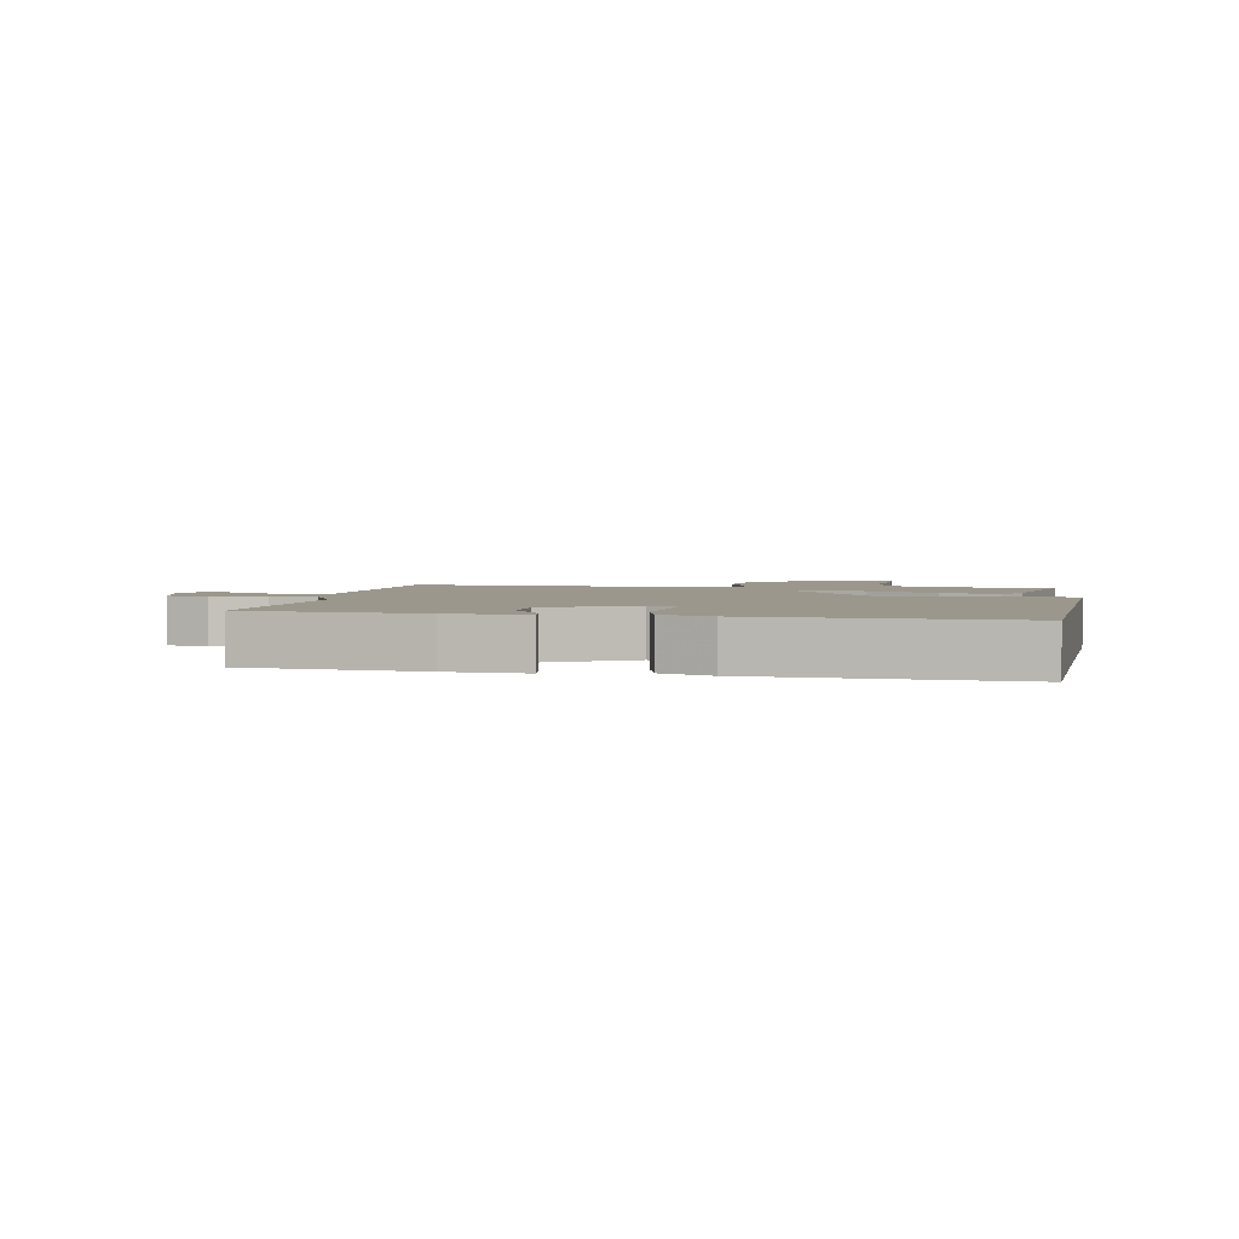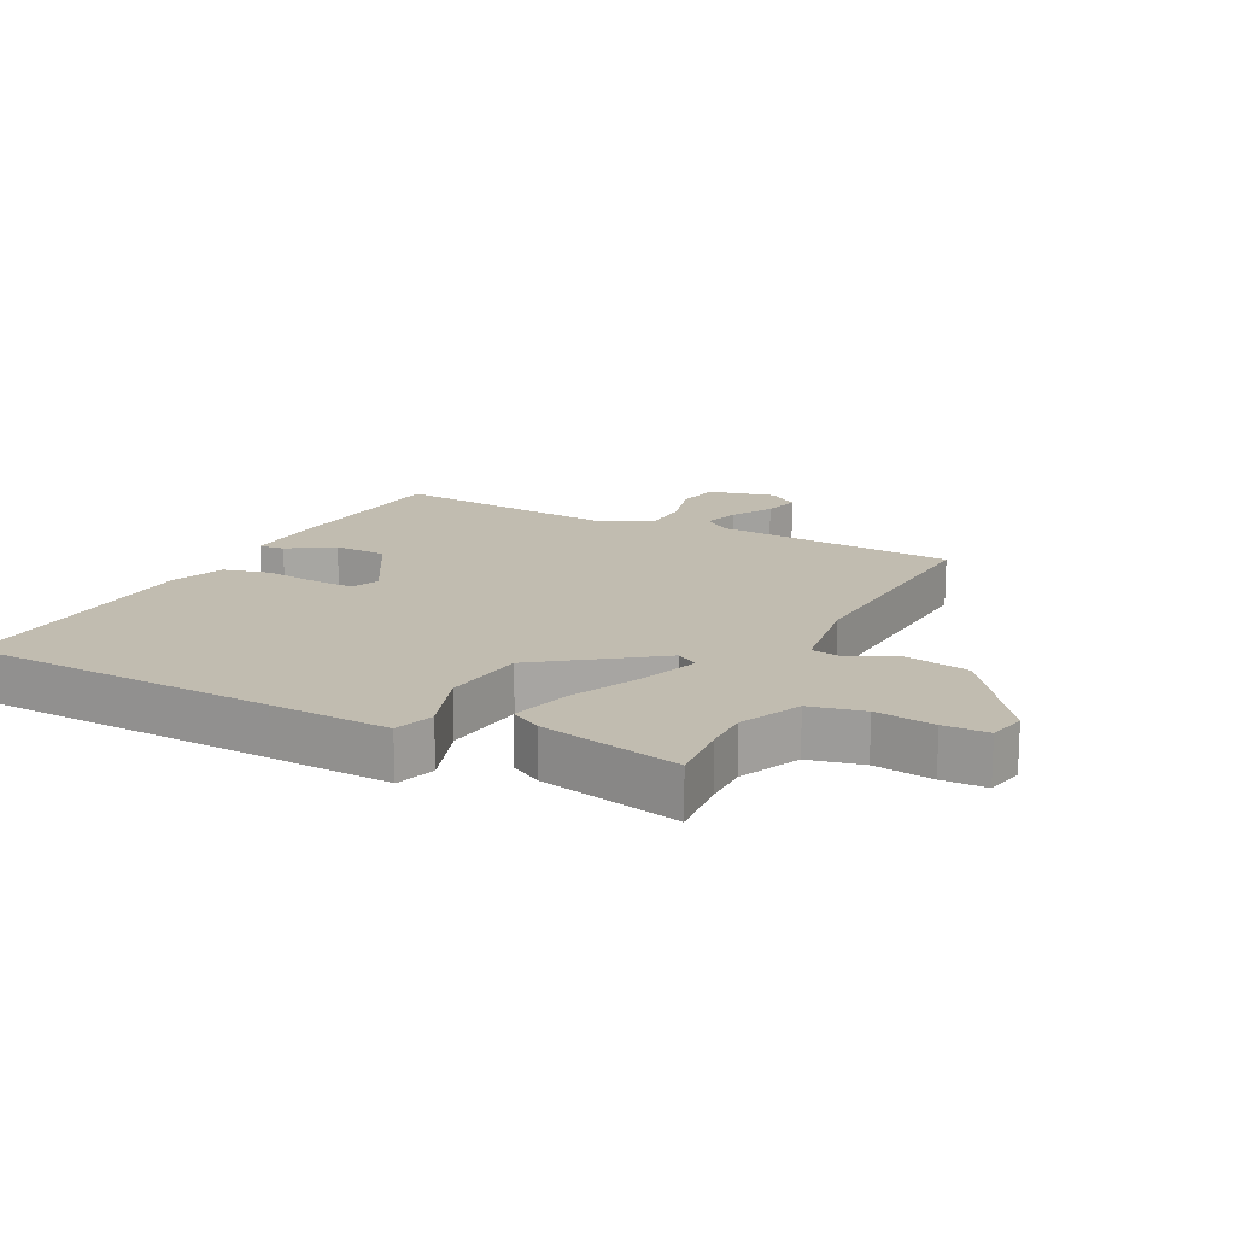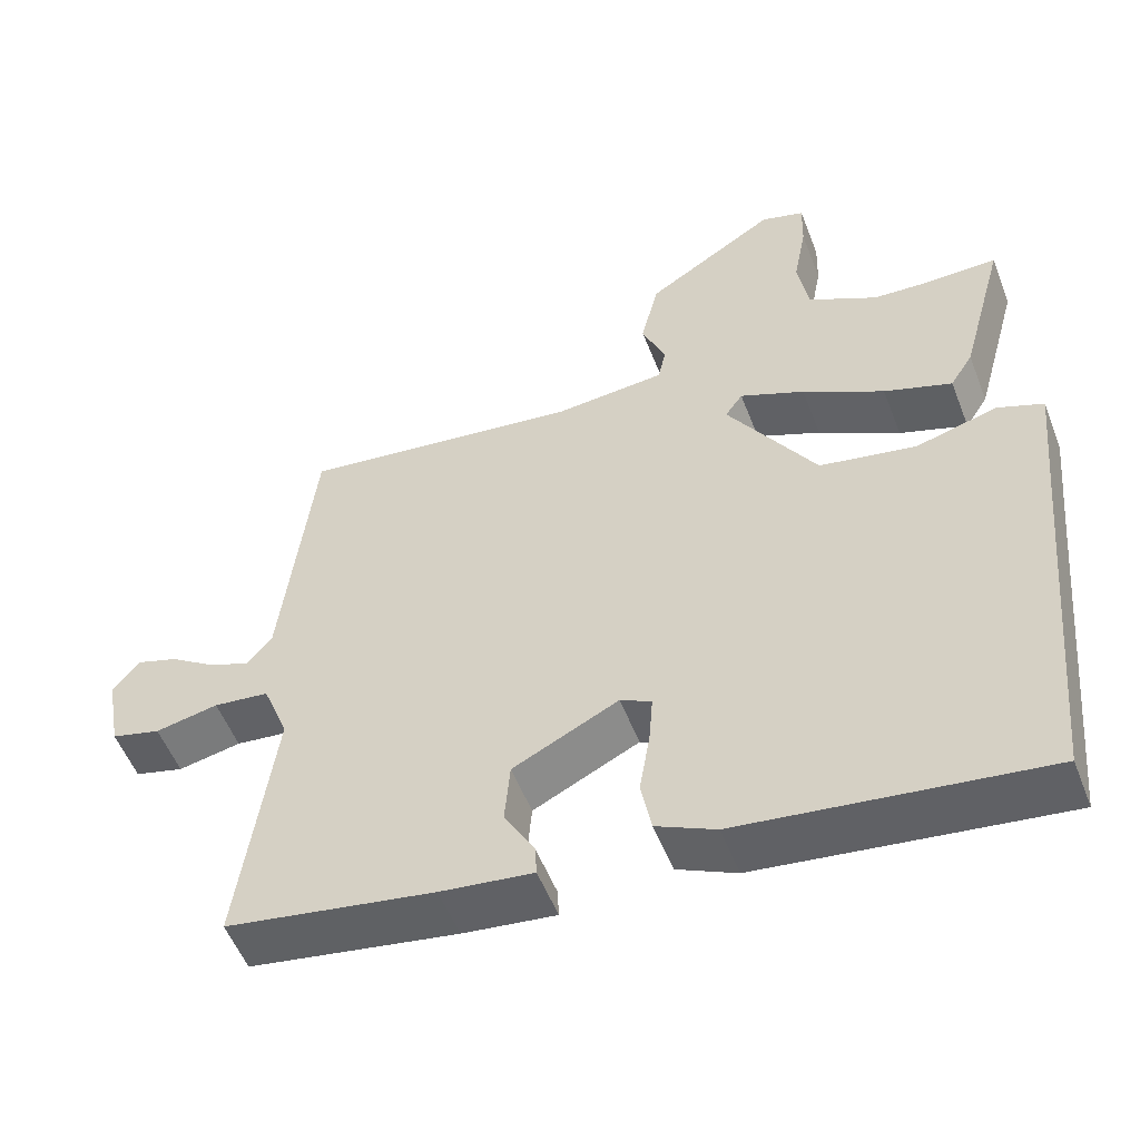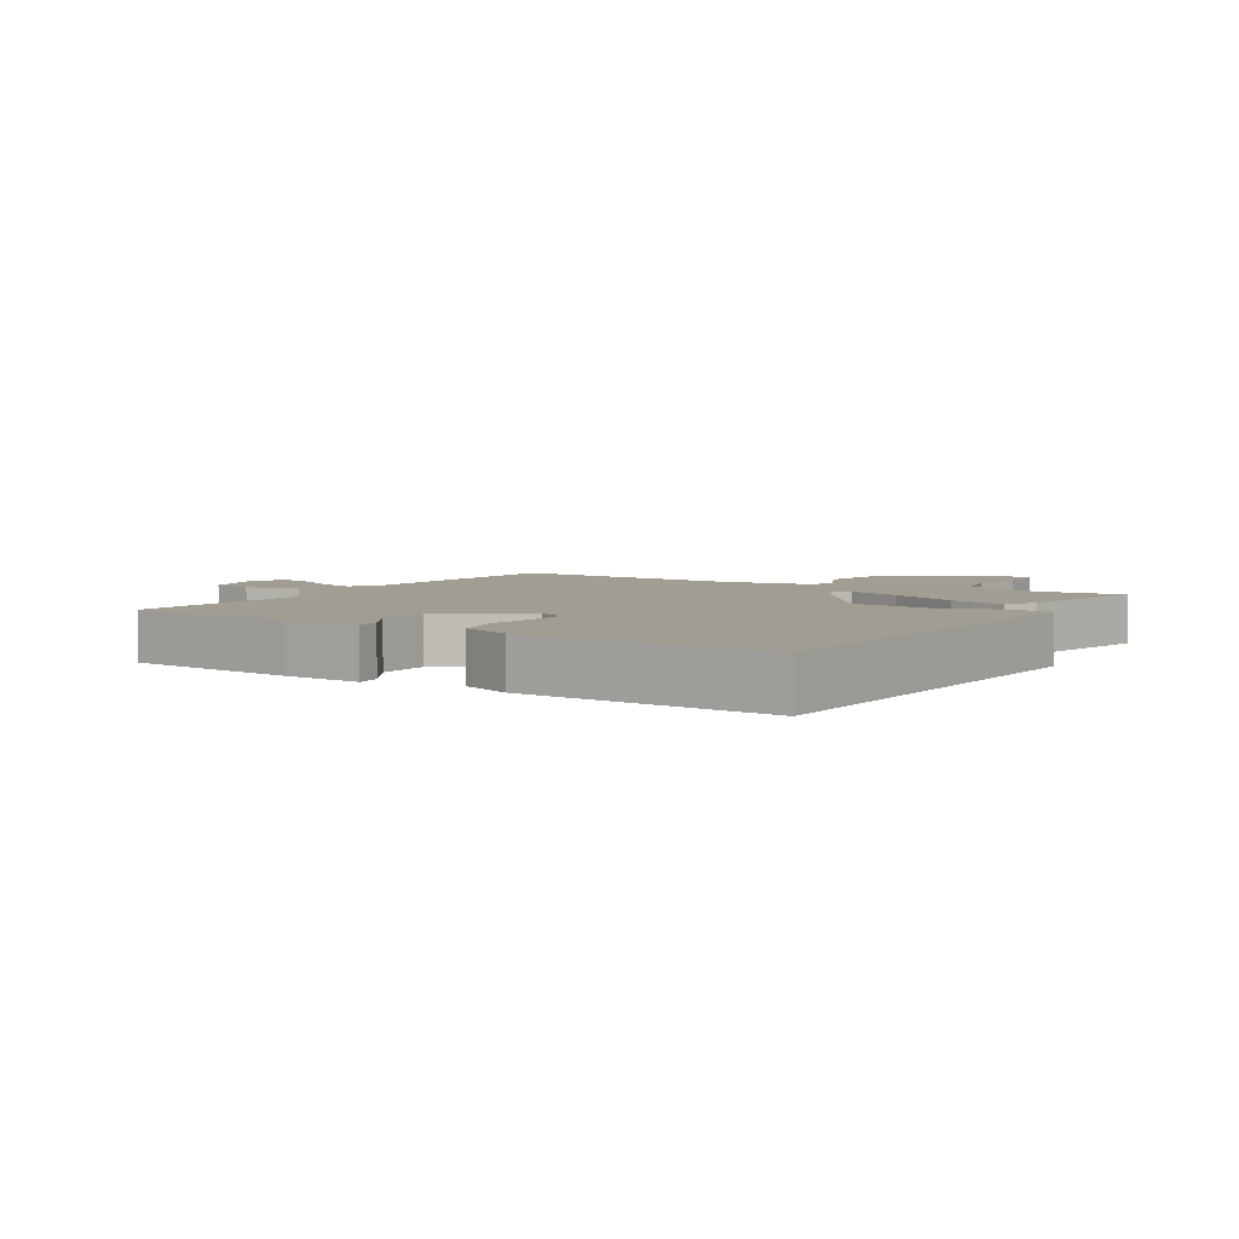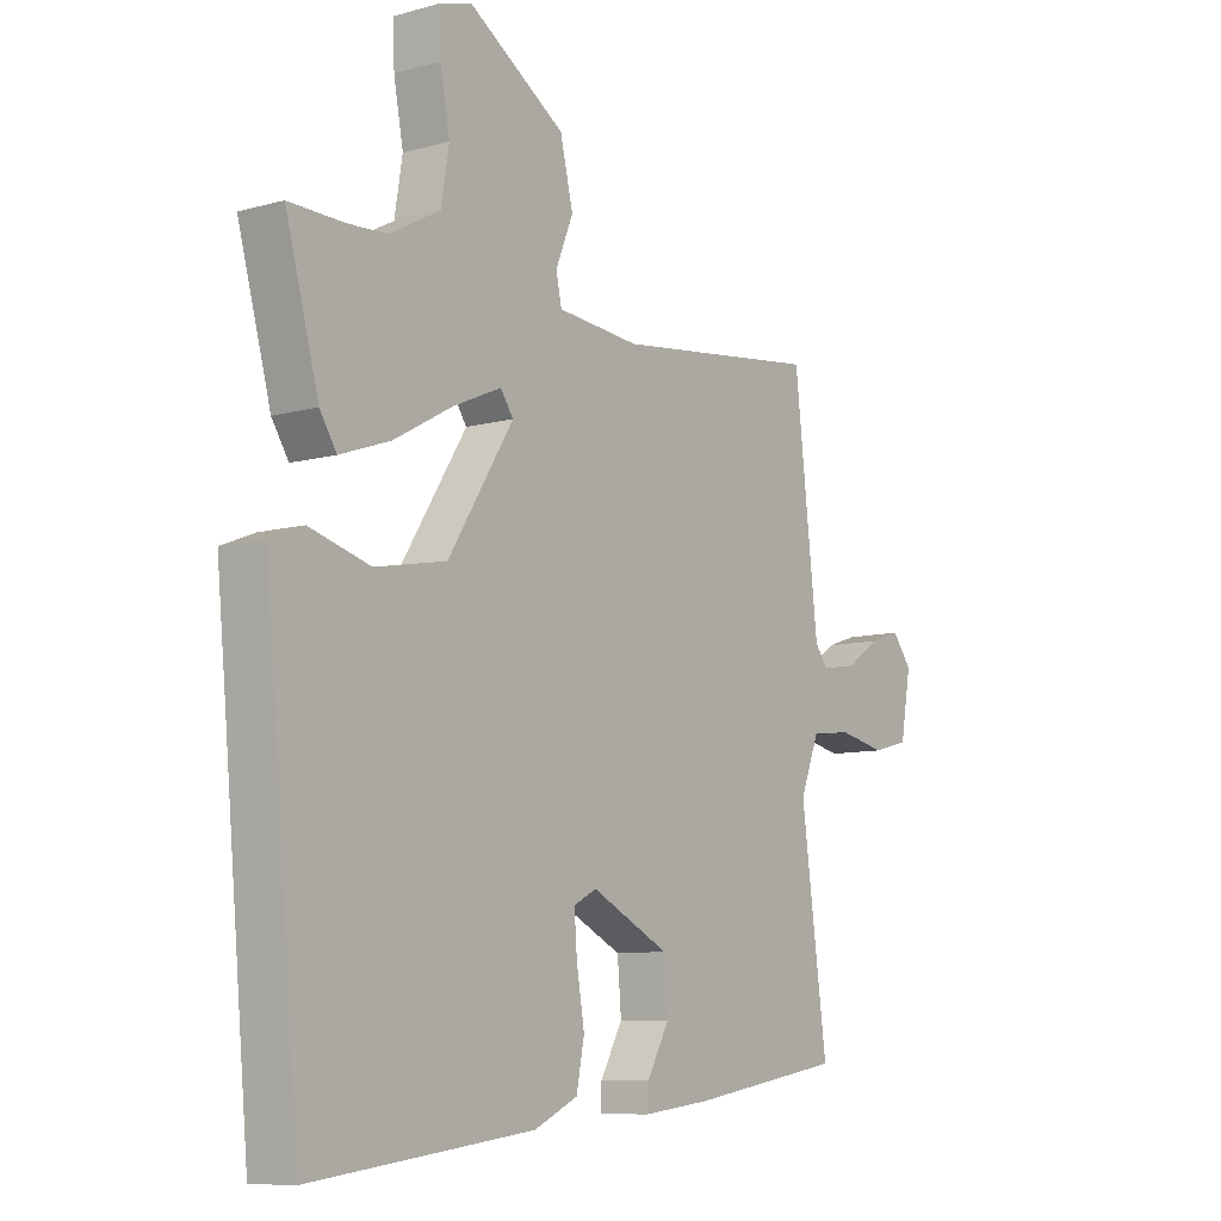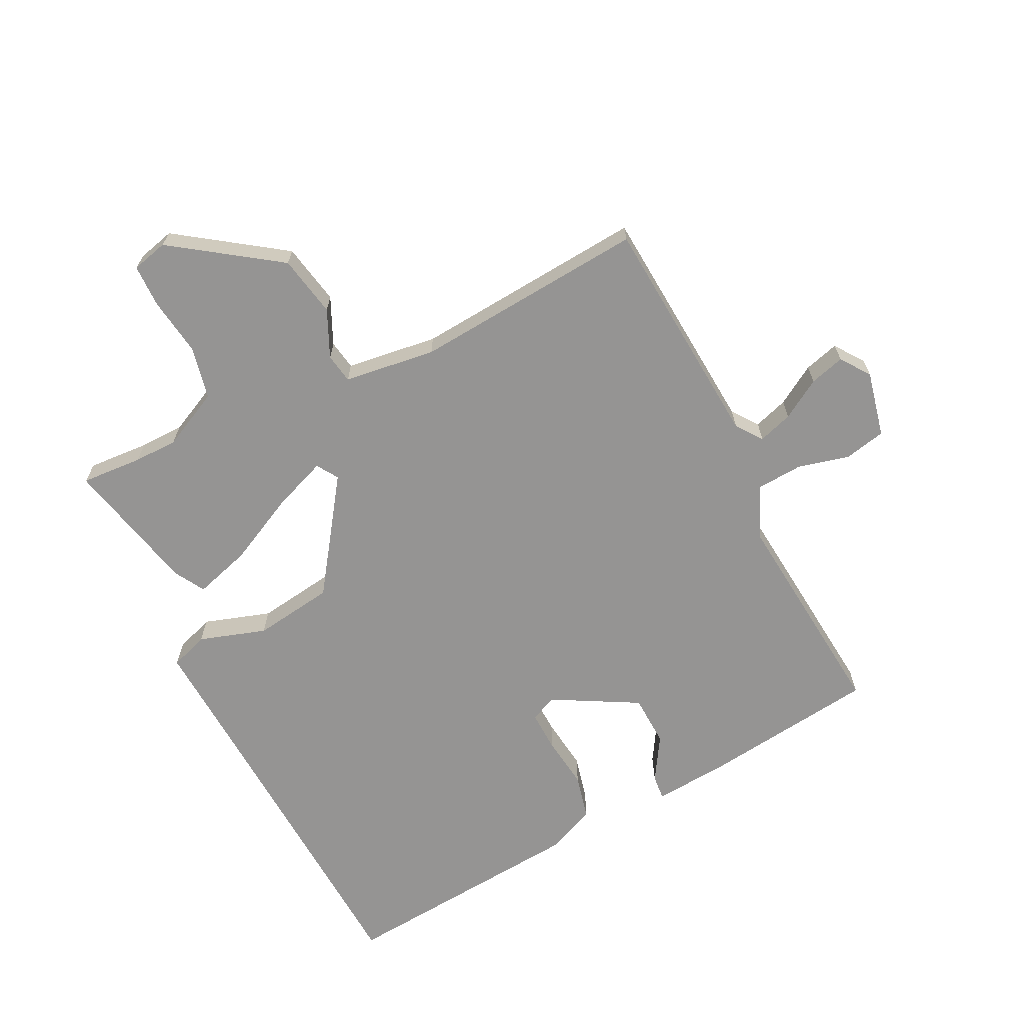
<metadata>
{"format":"obj","ext":"obj","renderer":"f3d","projection":"perspective","resolution":1024,"background":"white","views":[{"elev":2.8,"azim":-173.1,"up":"+Y"},{"elev":16.4,"azim":-66.4,"up":"+Y"},{"elev":-53.7,"azim":-159.0,"up":"+Z"},{"elev":4.6,"azim":-151.1,"up":"+Y"},{"elev":-8.9,"azim":-53.5,"up":"+Z"},{"elev":-67.1,"azim":24.0,"up":"+Y"}]}
</metadata>
<code>
v 0.51 0.07 -0.406
v 0.236 0.07 -0.452
v 0.114 0.07 -0.467
v 0.116 0.07 -0.427
v 0.156 0.07 -0.355
v 0.149 0.07 -0.273
v 0.01 0.07 -0.204
v -0.031 0.07 -0.225
v -0.026 0.07 -0.29
v -0.012 0.07 -0.373
v -0.026 0.07 -0.445
v -0.104 0.07 -0.482
v -0.5 0.07 -0.532
v -0.545 0.07 -0.053
v -0.563 0.07 0.131
v -0.503 0.07 0.155
v -0.395 0.07 0.125
v -0.268 0.07 0.149
v -0.151 0.07 0.333
v -0.174 0.07 0.366
v -0.259 0.07 0.329
v -0.366 0.07 0.27
v -0.455 0.07 0.239
v -0.485 0.07 0.286
v -0.544 0.07 0.501
v -0.446 0.07 0.499
v -0.376 0.07 0.503
v -0.285 0.07 0.552
v -0.271 0.07 0.637
v -0.288 0.07 0.728
v -0.29 0.07 0.797
v -0.233 0.07 0.814
v -0.061 0.07 0.704
v -0.038 0.07 0.607
v -0.069 0.07 0.531
v -0.059 0.07 0.484
v 0.088 0.07 0.471
v 0.457 0.07 0.517
v 0.5 0.07 0.145
v 0.532 0.07 0.105
v 0.586 0.07 0.125
v 0.647 0.07 0.166
v 0.702 0.07 0.184
v 0.737 0.07 0.139
v 0.718 0.07 0.033
v 0.653 0.07 0.016
v 0.57 0.07 0.033
v 0.497 0.07 0.025
v 0.463 0.07 -0.062
v 0.51 0 -0.406
v 0.236 0 -0.452
v 0.114 0 -0.467
v 0.116 0 -0.427
v 0.156 0 -0.355
v 0.149 0 -0.273
v 0.01 0 -0.204
v -0.031 0 -0.225
v -0.026 0 -0.29
v -0.012 0 -0.373
v -0.026 0 -0.445
v -0.104 0 -0.482
v -0.5 0 -0.532
v -0.545 0 -0.053
v -0.563 0 0.131
v -0.503 0 0.155
v -0.395 0 0.125
v -0.268 0 0.149
v -0.151 0 0.333
v -0.174 0 0.366
v -0.259 0 0.329
v -0.366 0 0.27
v -0.455 0 0.239
v -0.485 0 0.286
v -0.544 0 0.501
v -0.446 0 0.499
v -0.376 0 0.503
v -0.285 0 0.552
v -0.271 0 0.637
v -0.288 0 0.728
v -0.29 0 0.797
v -0.233 0 0.814
v -0.061 0 0.704
v -0.038 0 0.607
v -0.069 0 0.531
v -0.059 0 0.484
v 0.088 0 0.471
v 0.457 0 0.517
v 0.5 0 0.145
v 0.532 0 0.105
v 0.586 0 0.125
v 0.647 0 0.166
v 0.702 0 0.184
v 0.737 0 0.139
v 0.718 0 0.033
v 0.653 0 0.016
v 0.57 0 0.033
v 0.497 0 0.025
v 0.463 0 -0.062
f 44 45 46 47
f 44 47 48
f 41 42 43 44
f 40 41 44 48
f 39 40 48
f 37 38 39 48
f 36 37 48 49
f 32 33 34 35
f 32 35 36
f 29 30 31 32
f 28 29 32 36
f 27 28 36 49
f 23 24 25 26
f 21 22 23 26
f 20 21 26 27
f 14 15 16 17
f 14 17 18
f 13 14 18
f 12 13 18 19
f 9 10 11 12
f 8 9 12 19
f 2 3 4 5
f 2 5 6
f 1 2 6
f 49 1 6 7
f 20 27 49
f 19 20 49
f 7 8 19
f 7 19 49
f 96 95 94 93
f 97 96 93
f 93 92 91 90
f 97 93 90 89
f 97 89 88
f 97 88 87 86
f 98 97 86 85
f 84 83 82 81
f 85 84 81
f 81 80 79 78
f 85 81 78 77
f 98 85 77 76
f 75 74 73 72
f 75 72 71 70
f 76 75 70 69
f 66 65 64 63
f 67 66 63
f 67 63 62
f 68 67 62 61
f 61 60 59 58
f 68 61 58 57
f 54 53 52 51
f 55 54 51
f 55 51 50
f 56 55 50 98
f 98 76 69
f 98 69 68
f 68 57 56
f 98 68 56
f 1 50 51 2
f 2 51 52 3
f 3 52 53 4
f 4 53 54 5
f 5 54 55 6
f 6 55 56 7
f 7 56 57 8
f 8 57 58 9
f 9 58 59 10
f 10 59 60 11
f 11 60 61 12
f 12 61 62 13
f 13 62 63 14
f 14 63 64 15
f 15 64 65 16
f 16 65 66 17
f 17 66 67 18
f 18 67 68 19
f 19 68 69 20
f 20 69 70 21
f 21 70 71 22
f 22 71 72 23
f 23 72 73 24
f 24 73 74 25
f 25 74 75 26
f 26 75 76 27
f 27 76 77 28
f 28 77 78 29
f 29 78 79 30
f 30 79 80 31
f 31 80 81 32
f 32 81 82 33
f 33 82 83 34
f 34 83 84 35
f 35 84 85 36
f 36 85 86 37
f 37 86 87 38
f 38 87 88 39
f 39 88 89 40
f 40 89 90 41
f 41 90 91 42
f 42 91 92 43
f 43 92 93 44
f 44 93 94 45
f 45 94 95 46
f 46 95 96 47
f 47 96 97 48
f 48 97 98 49
f 49 98 50 1

</code>
